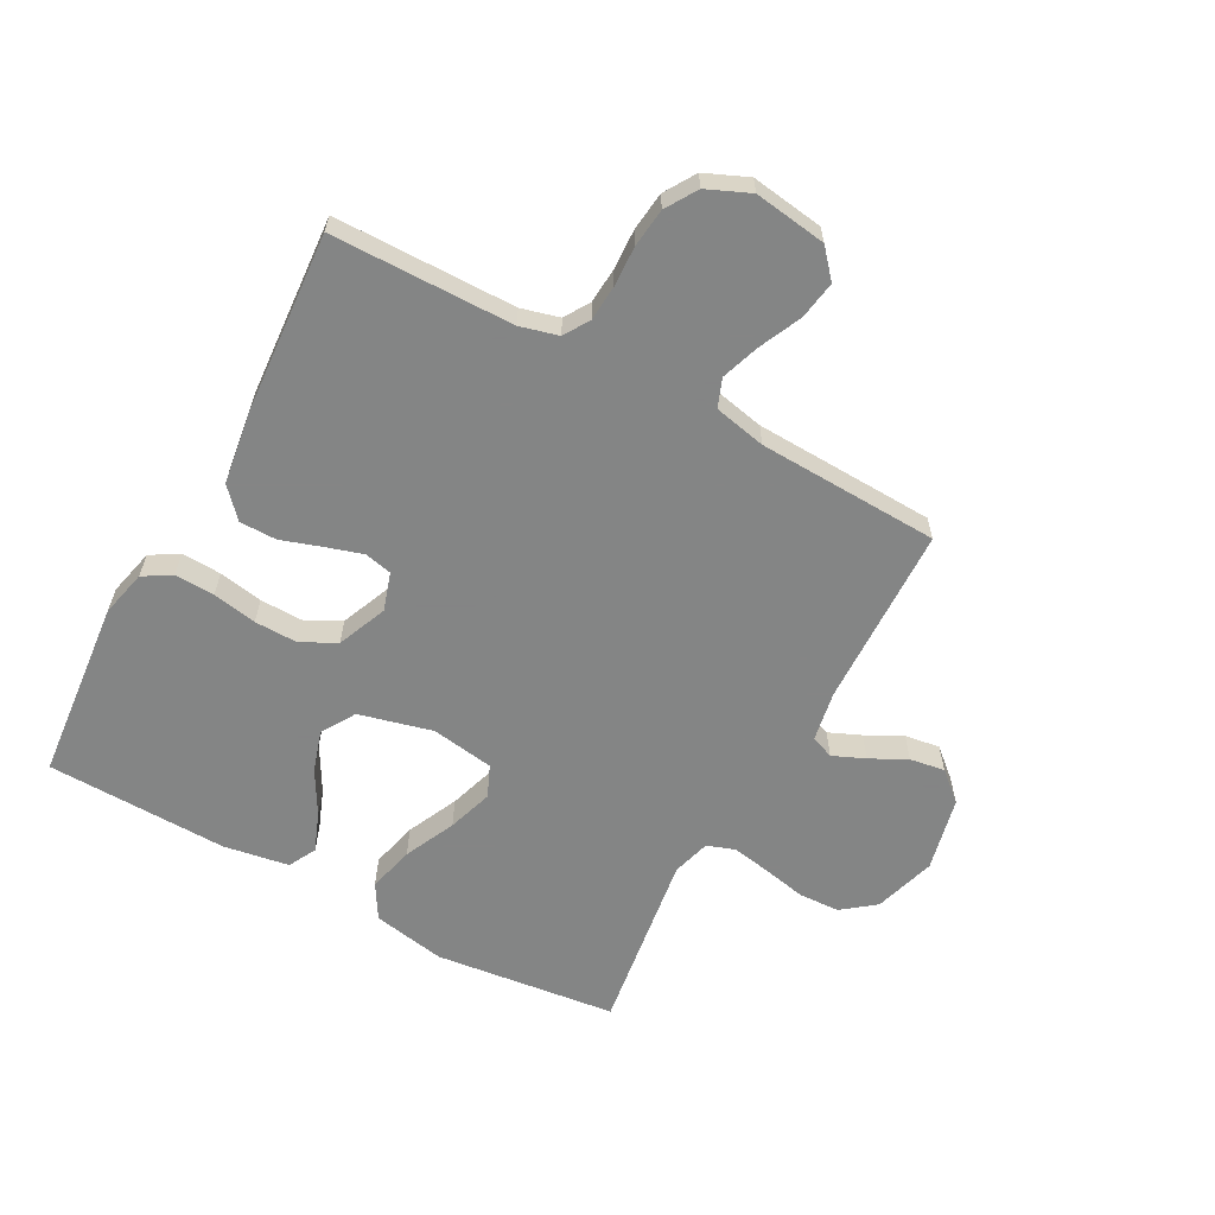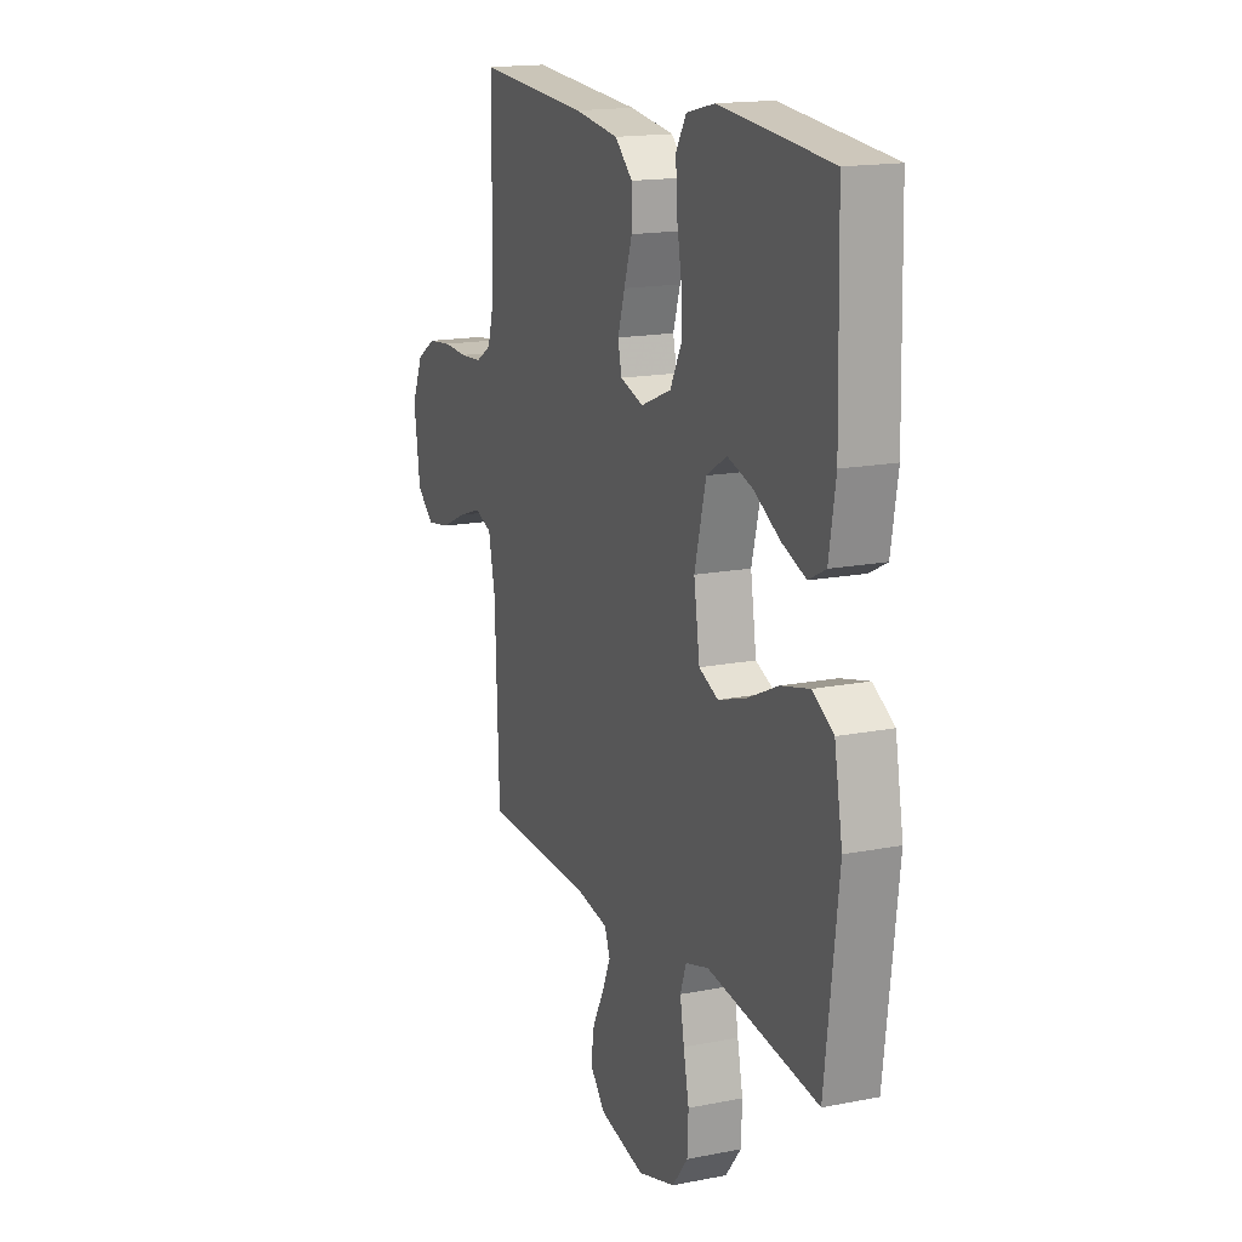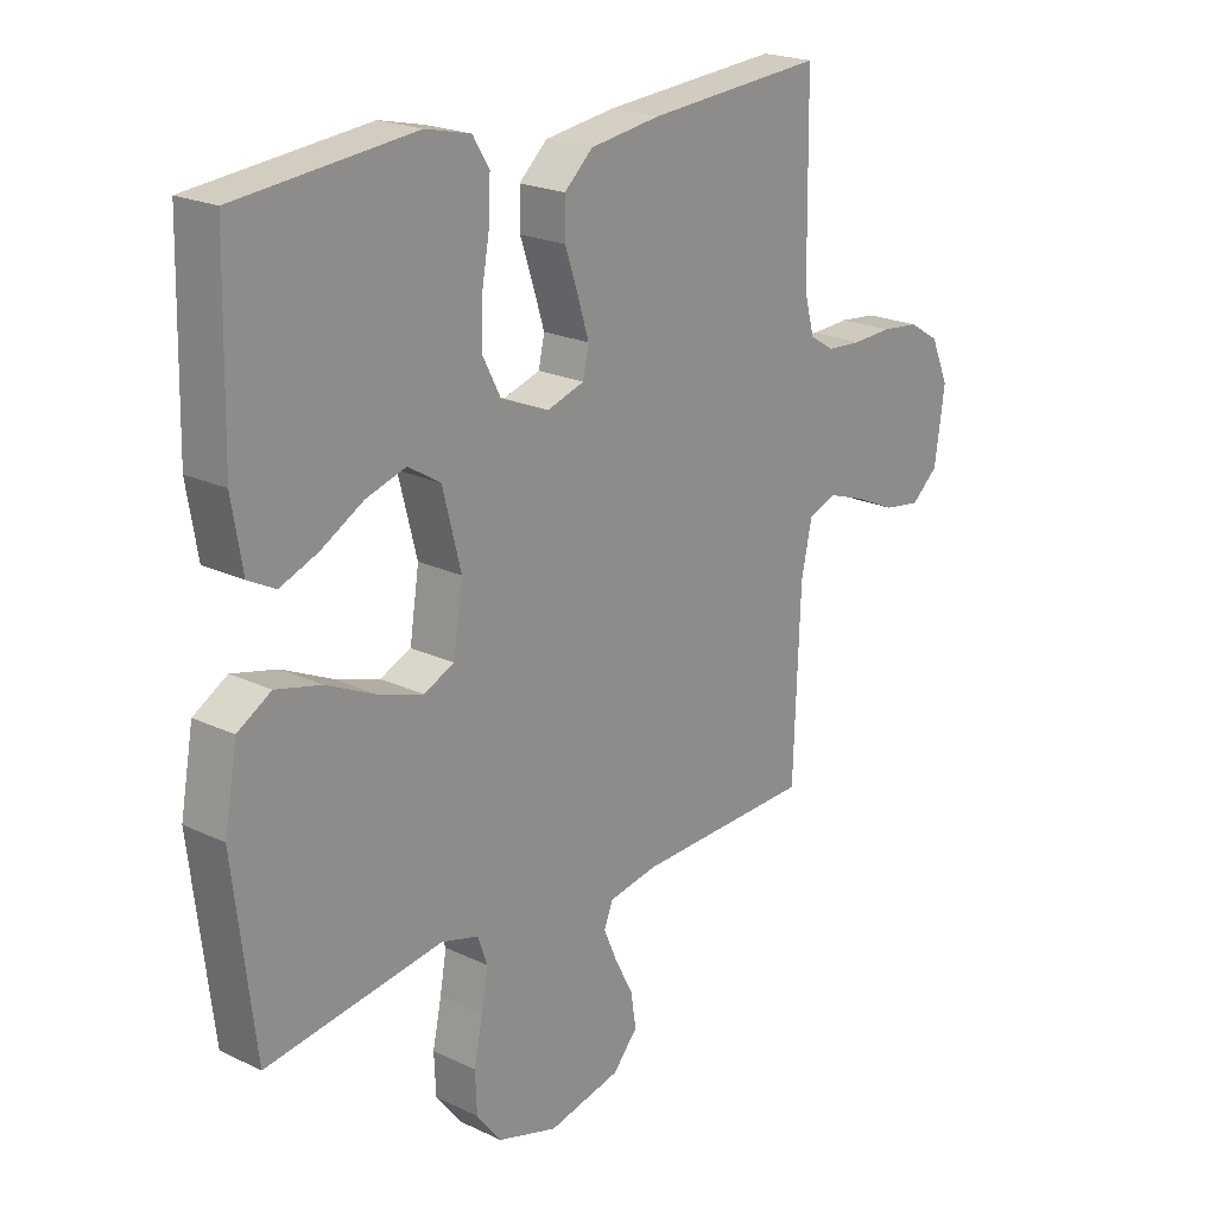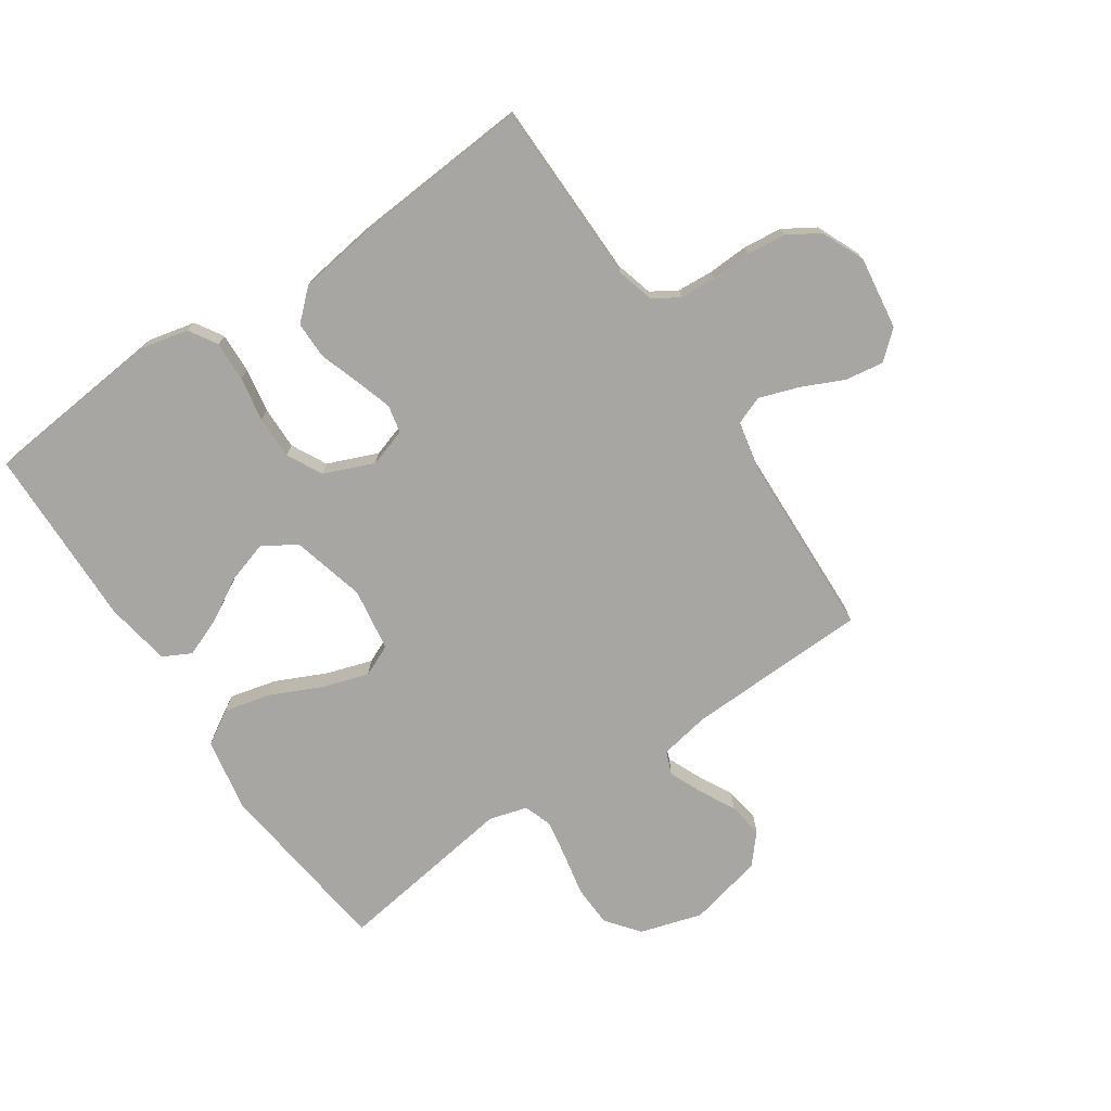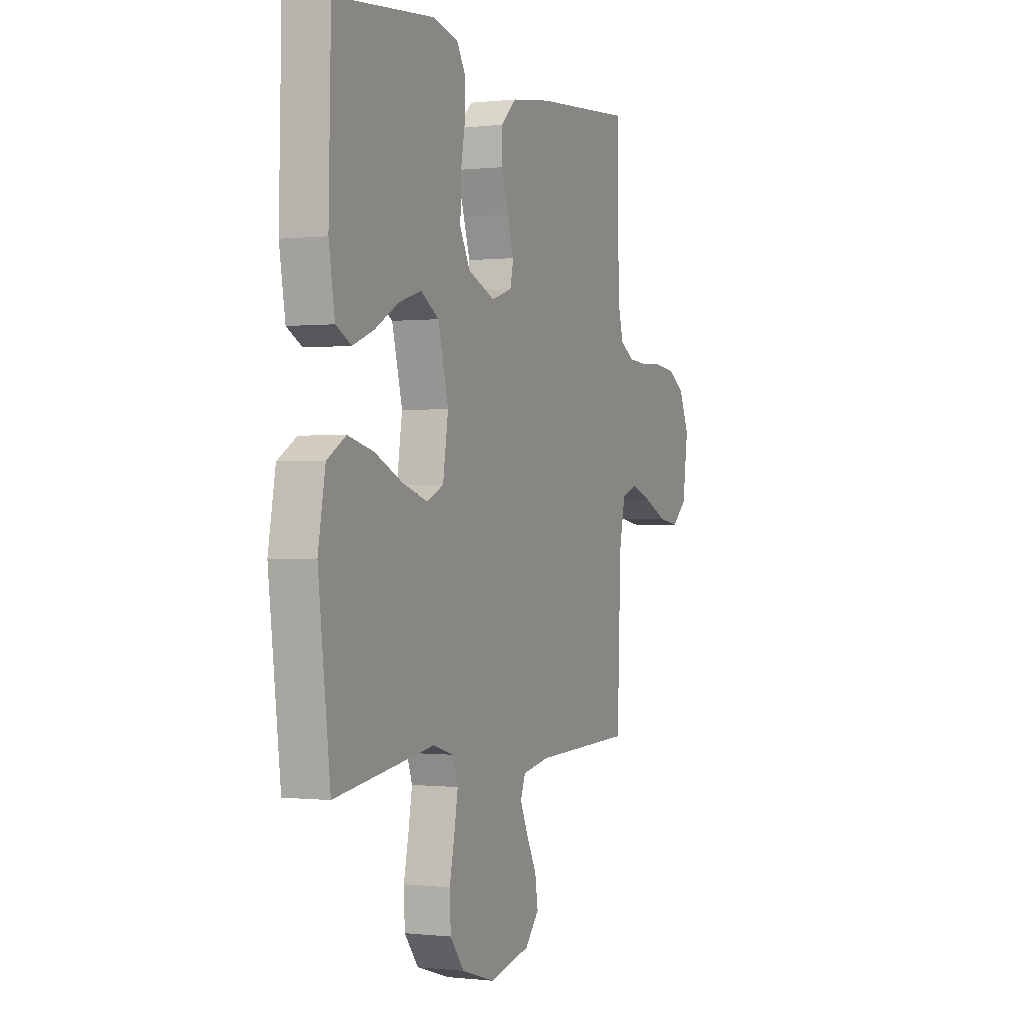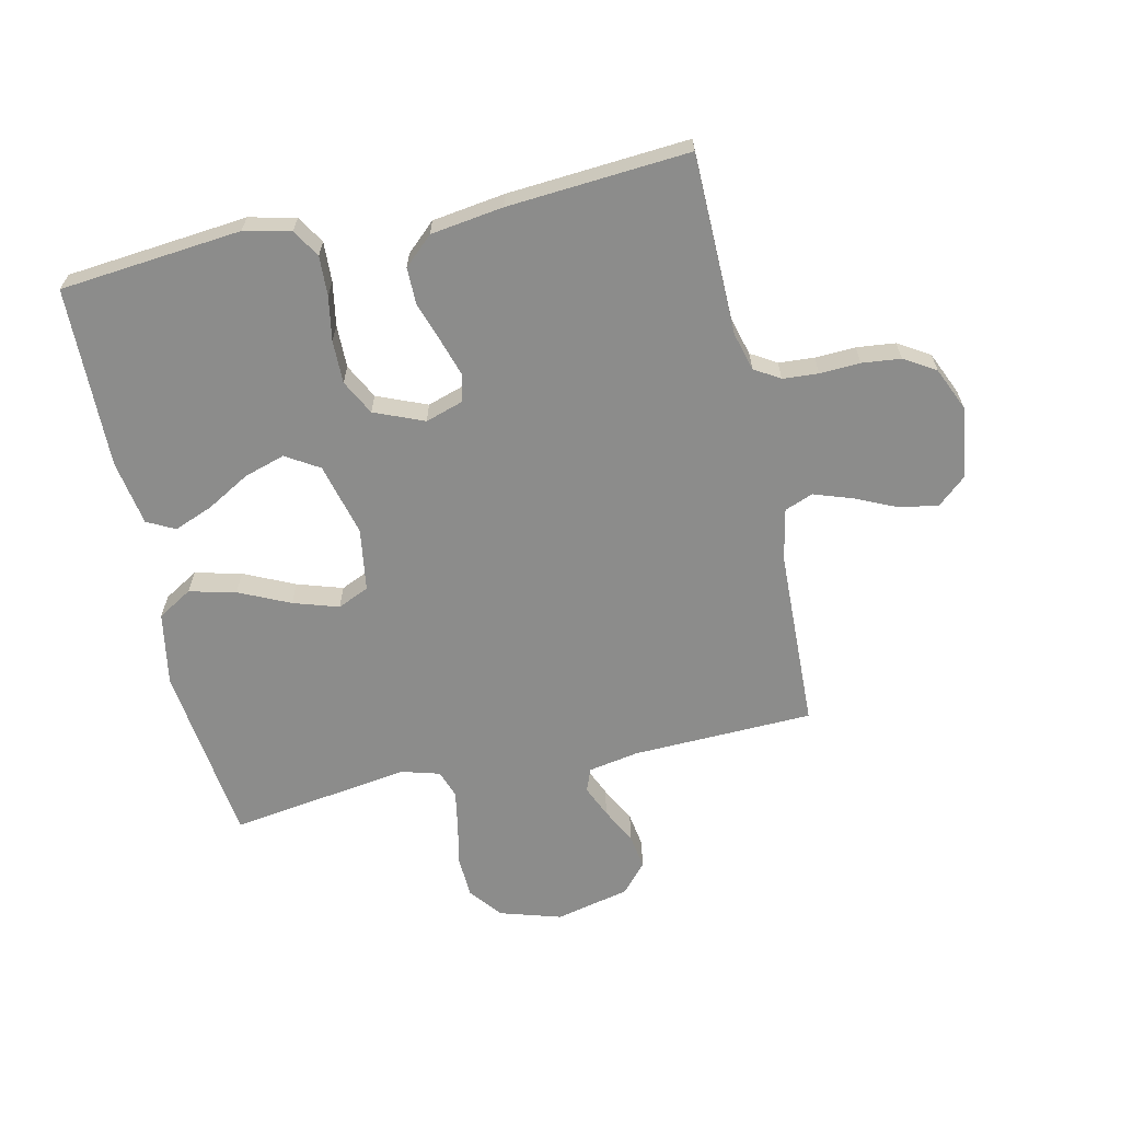
<metadata>
{"format":"obj","ext":"obj","renderer":"f3d","projection":"perspective","resolution":1024,"background":"white","views":[{"elev":-61.6,"azim":61.4,"up":"+Y"},{"elev":16.3,"azim":-112.2,"up":"+Z"},{"elev":21.4,"azim":-49.8,"up":"+Z"},{"elev":-74.0,"azim":34.1,"up":"+Y"},{"elev":-0.2,"azim":-66.7,"up":"+Z"},{"elev":-64.1,"azim":12.6,"up":"+Y"}]}
</metadata>
<code>
v 0.5 0.07 -0.5
v 0.2 0.07 -0.509
v 0.117 0.07 -0.524
v 0.102 0.07 -0.562
v 0.125 0.07 -0.615
v 0.156 0.07 -0.675
v 0.165 0.07 -0.733
v 0.123 0.07 -0.781
v 0 0.07 -0.809
v -0.102 0.07 -0.778
v -0.144 0.07 -0.724
v -0.147 0.07 -0.656
v -0.132 0.07 -0.584
v -0.121 0.07 -0.521
v -0.137 0.07 -0.475
v -0.2 0.07 -0.457
v -0.5 0.07 -0.5
v -0.536 0.07 -0.2
v -0.514 0.07 -0.079
v -0.457 0.07 -0.045
v -0.38 0.07 -0.064
v -0.296 0.07 -0.103
v -0.221 0.07 -0.127
v -0.169 0.07 -0.104
v -0.153 0.07 0
v -0.184 0.07 0.121
v -0.239 0.07 0.155
v -0.307 0.07 0.134
v -0.379 0.07 0.093
v -0.443 0.07 0.068
v -0.489 0.07 0.092
v -0.507 0.07 0.2
v -0.5 0.07 0.5
v -0.2 0.07 0.529
v -0.123 0.07 0.511
v -0.095 0.07 0.465
v -0.098 0.07 0.399
v -0.111 0.07 0.326
v -0.112 0.07 0.255
v -0.082 0.07 0.197
v 0 0.07 0.163
v 0.063 0.07 0.183
v 0.073 0.07 0.229
v 0.054 0.07 0.29
v 0.032 0.07 0.356
v 0.032 0.07 0.417
v 0.08 0.07 0.461
v 0.2 0.07 0.478
v 0.5 0.07 0.5
v 0.504 0.07 0.2
v 0.521 0.07 0.137
v 0.563 0.07 0.111
v 0.622 0.07 0.107
v 0.689 0.07 0.11
v 0.753 0.07 0.103
v 0.805 0.07 0.071
v 0.836 0.07 0
v 0.819 0.07 -0.12
v 0.773 0.07 -0.16
v 0.71 0.07 -0.15
v 0.64 0.07 -0.118
v 0.576 0.07 -0.096
v 0.529 0.07 -0.114
v 0.511 0.07 -0.2
v 0.5 0 -0.5
v 0.2 0 -0.509
v 0.117 0 -0.524
v 0.102 0 -0.562
v 0.125 0 -0.615
v 0.156 0 -0.675
v 0.165 0 -0.733
v 0.123 0 -0.781
v 0 0 -0.809
v -0.102 0 -0.778
v -0.144 0 -0.724
v -0.147 0 -0.656
v -0.132 0 -0.584
v -0.121 0 -0.521
v -0.137 0 -0.475
v -0.2 0 -0.457
v -0.5 0 -0.5
v -0.536 0 -0.2
v -0.514 0 -0.079
v -0.457 0 -0.045
v -0.38 0 -0.064
v -0.296 0 -0.103
v -0.221 0 -0.127
v -0.169 0 -0.104
v -0.153 0 0
v -0.184 0 0.121
v -0.239 0 0.155
v -0.307 0 0.134
v -0.379 0 0.093
v -0.443 0 0.068
v -0.489 0 0.092
v -0.507 0 0.2
v -0.5 0 0.5
v -0.2 0 0.529
v -0.123 0 0.511
v -0.095 0 0.465
v -0.098 0 0.399
v -0.111 0 0.326
v -0.112 0 0.255
v -0.082 0 0.197
v 0 0 0.163
v 0.063 0 0.183
v 0.073 0 0.229
v 0.054 0 0.29
v 0.032 0 0.356
v 0.032 0 0.417
v 0.08 0 0.461
v 0.2 0 0.478
v 0.5 0 0.5
v 0.504 0 0.2
v 0.521 0 0.137
v 0.563 0 0.111
v 0.622 0 0.107
v 0.689 0 0.11
v 0.753 0 0.103
v 0.805 0 0.071
v 0.836 0 0
v 0.819 0 -0.12
v 0.773 0 -0.16
v 0.71 0 -0.15
v 0.64 0 -0.118
v 0.576 0 -0.096
v 0.529 0 -0.114
v 0.511 0 -0.2
f 58 59 60 61
f 58 61 62
f 57 58 62
f 56 57 62
f 53 54 55 56
f 52 53 56 62
f 51 52 62 63
f 47 48 49 50
f 44 45 46 47
f 43 44 47 50
f 42 43 50 51
f 35 36 37 38
f 35 38 39
f 34 35 39
f 33 34 39
f 32 33 39 40
f 28 29 30 31
f 27 28 31 32
f 19 20 21 22
f 19 22 23
f 16 17 18 19
f 15 16 19 23
f 14 15 23 24
f 10 11 12 13
f 10 13 14
f 9 10 14
f 5 6 7 8
f 4 5 8 9
f 3 4 9 14
f 64 1 2
f 41 42 51 63
f 27 32 40 41
f 26 27 41 63
f 25 26 63 64
f 14 24 25 64
f 2 3 14 64
f 125 124 123 122
f 126 125 122
f 126 122 121
f 126 121 120
f 120 119 118 117
f 126 120 117 116
f 127 126 116 115
f 114 113 112 111
f 111 110 109 108
f 114 111 108 107
f 115 114 107 106
f 102 101 100 99
f 103 102 99
f 103 99 98
f 103 98 97
f 104 103 97 96
f 95 94 93 92
f 96 95 92 91
f 86 85 84 83
f 87 86 83
f 83 82 81 80
f 87 83 80 79
f 88 87 79 78
f 77 76 75 74
f 78 77 74
f 78 74 73
f 72 71 70 69
f 73 72 69 68
f 78 73 68 67
f 66 65 128
f 127 115 106 105
f 105 104 96 91
f 127 105 91 90
f 128 127 90 89
f 128 89 88 78
f 128 78 67 66
f 1 65 66 2
f 2 66 67 3
f 3 67 68 4
f 4 68 69 5
f 5 69 70 6
f 6 70 71 7
f 7 71 72 8
f 8 72 73 9
f 9 73 74 10
f 10 74 75 11
f 11 75 76 12
f 12 76 77 13
f 13 77 78 14
f 14 78 79 15
f 15 79 80 16
f 16 80 81 17
f 17 81 82 18
f 18 82 83 19
f 19 83 84 20
f 20 84 85 21
f 21 85 86 22
f 22 86 87 23
f 23 87 88 24
f 24 88 89 25
f 25 89 90 26
f 26 90 91 27
f 27 91 92 28
f 28 92 93 29
f 29 93 94 30
f 30 94 95 31
f 31 95 96 32
f 32 96 97 33
f 33 97 98 34
f 34 98 99 35
f 35 99 100 36
f 36 100 101 37
f 37 101 102 38
f 38 102 103 39
f 39 103 104 40
f 40 104 105 41
f 41 105 106 42
f 42 106 107 43
f 43 107 108 44
f 44 108 109 45
f 45 109 110 46
f 46 110 111 47
f 47 111 112 48
f 48 112 113 49
f 49 113 114 50
f 50 114 115 51
f 51 115 116 52
f 52 116 117 53
f 53 117 118 54
f 54 118 119 55
f 55 119 120 56
f 56 120 121 57
f 57 121 122 58
f 58 122 123 59
f 59 123 124 60
f 60 124 125 61
f 61 125 126 62
f 62 126 127 63
f 63 127 128 64
f 64 128 65 1

</code>
